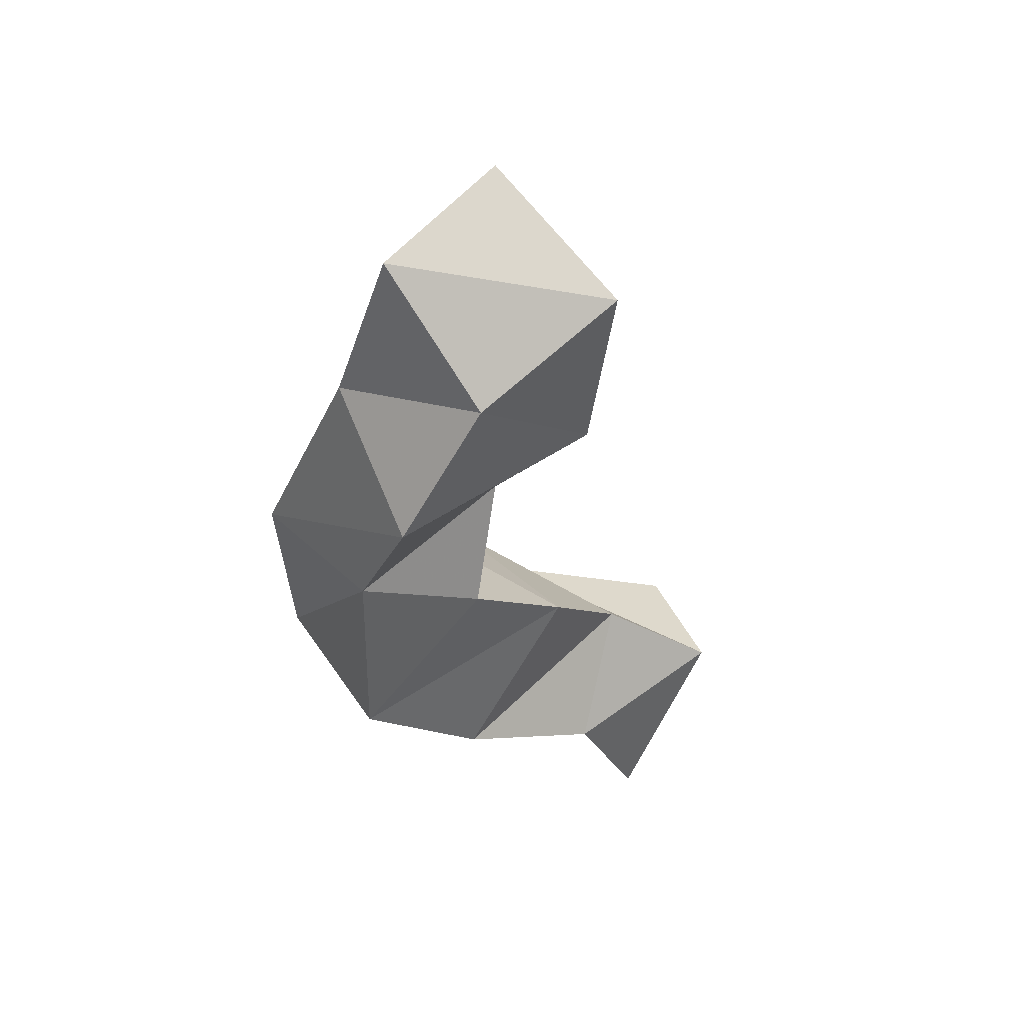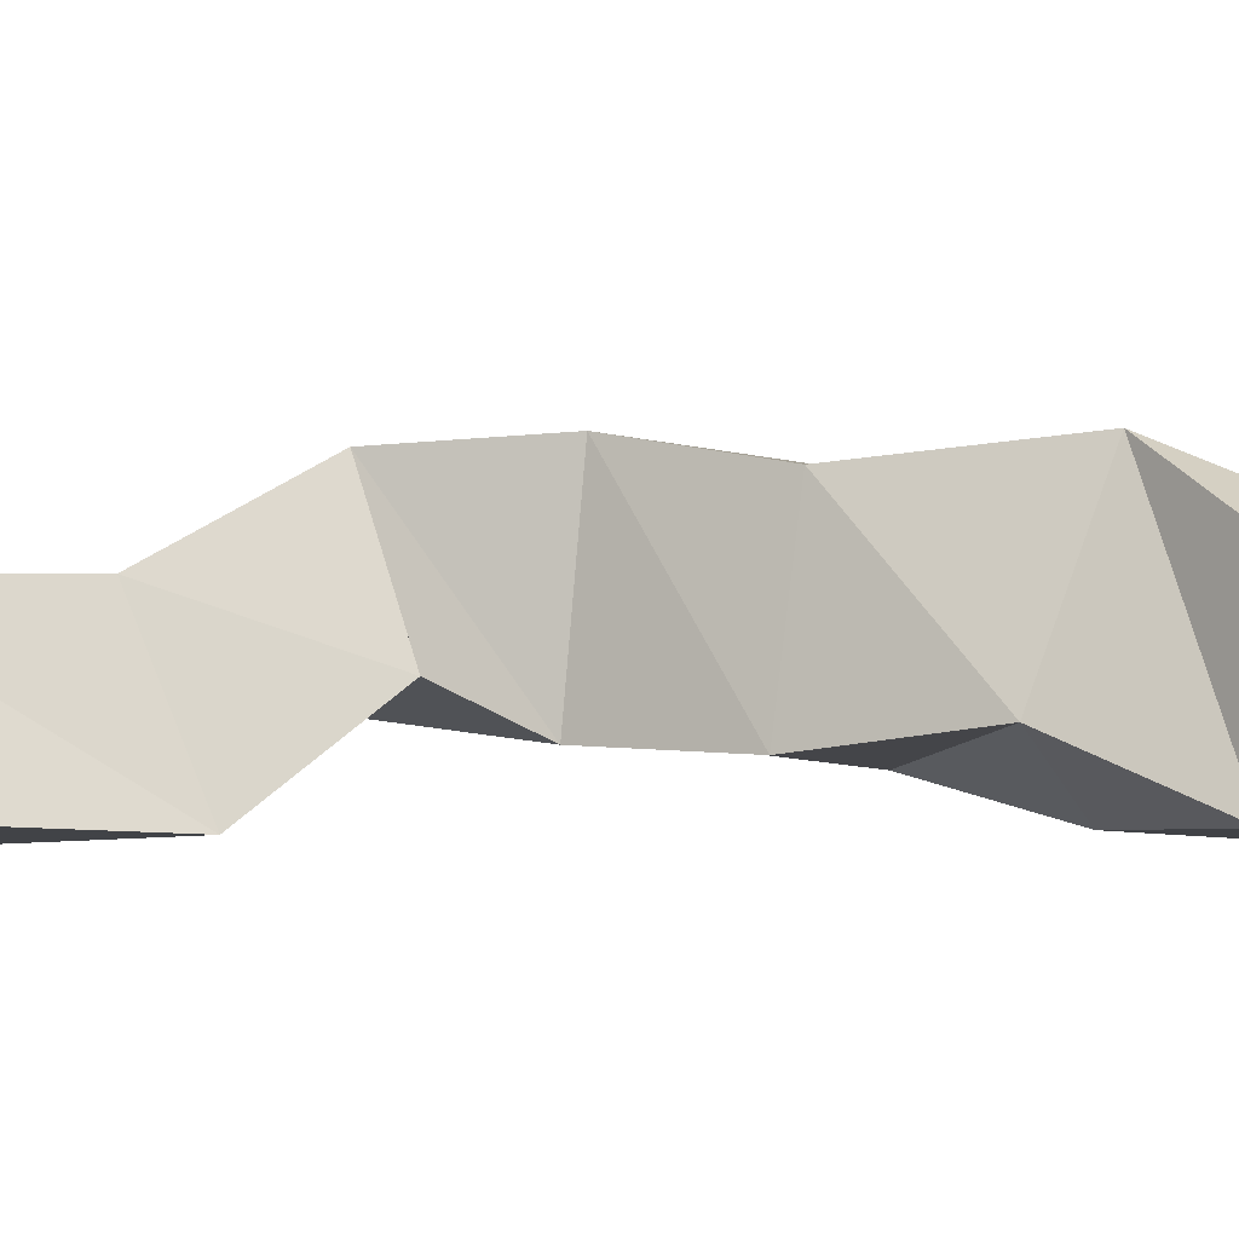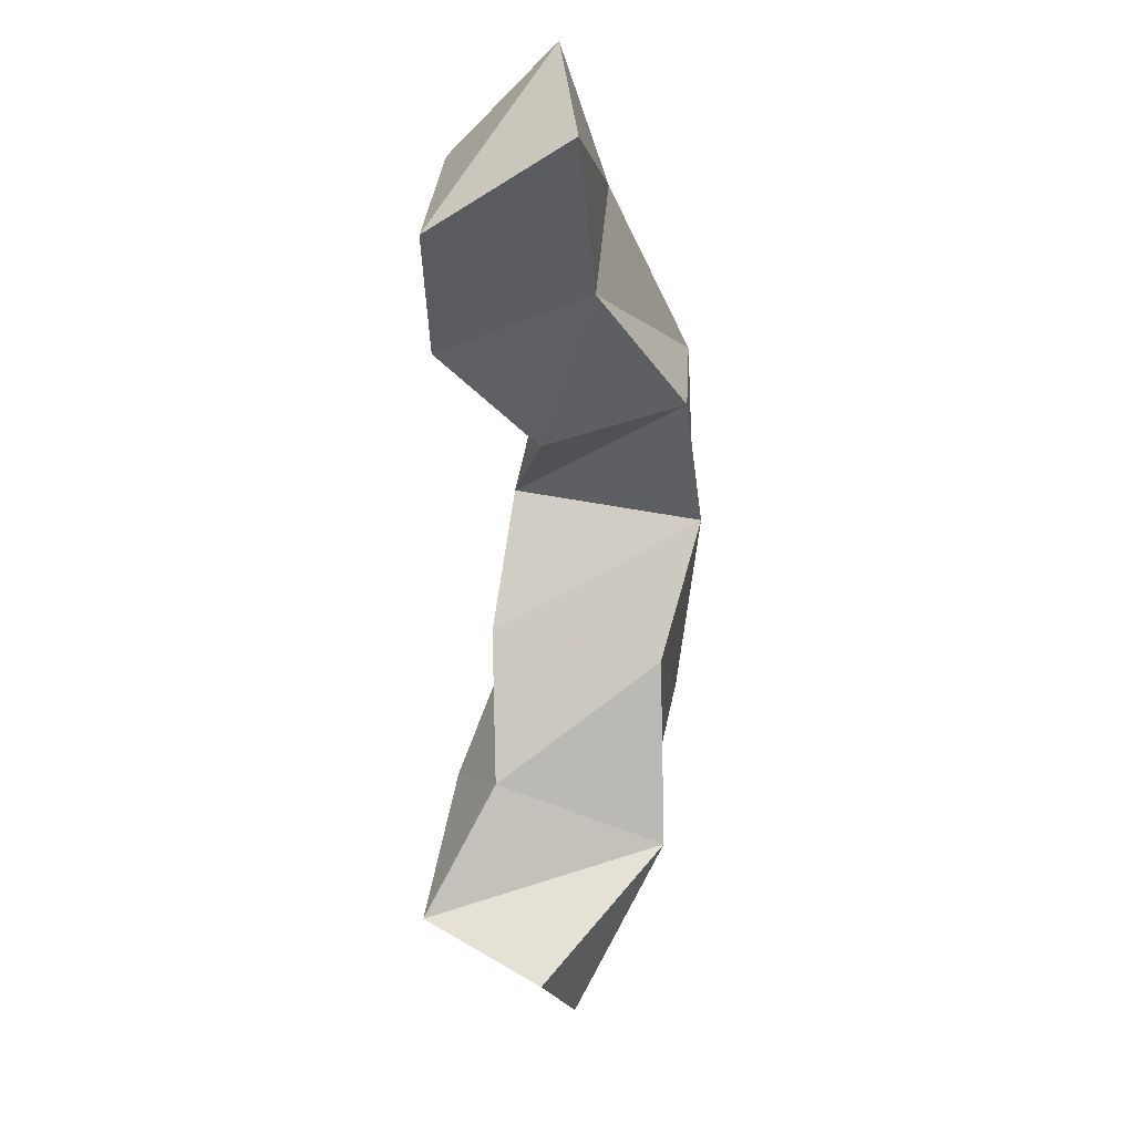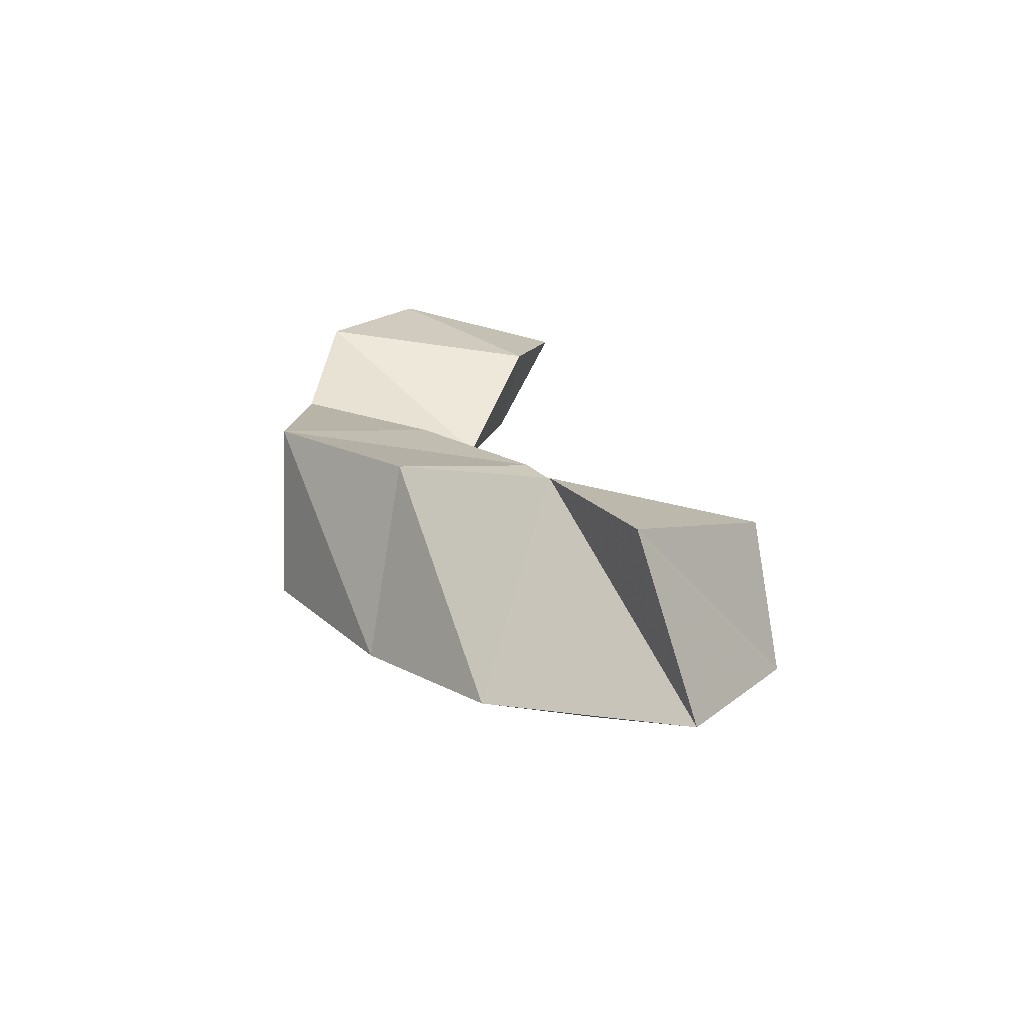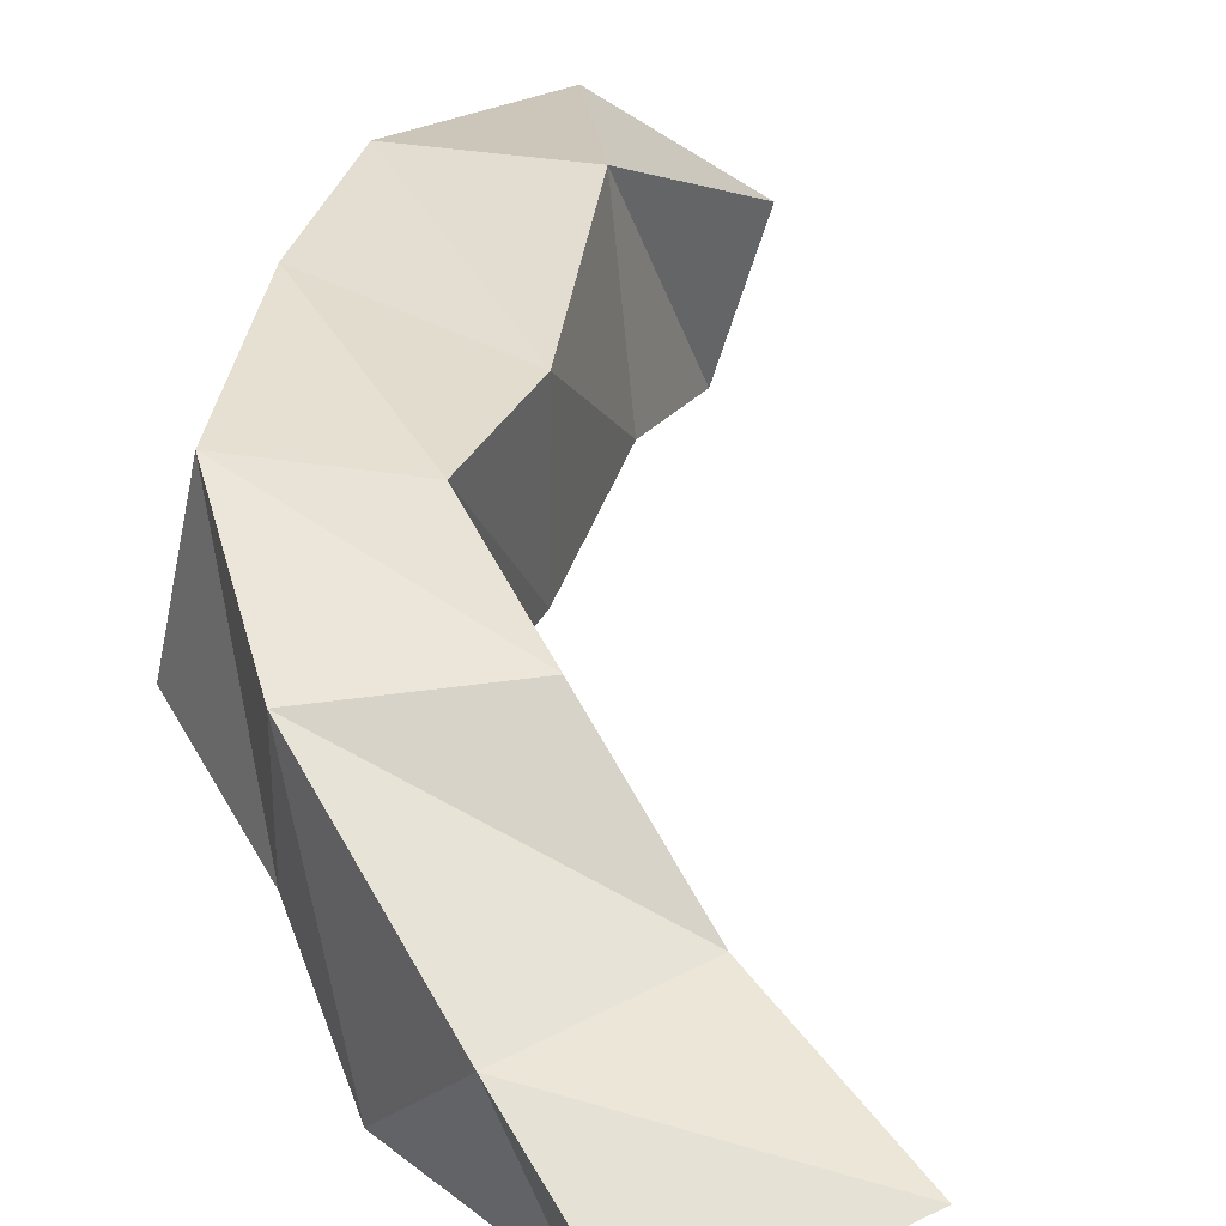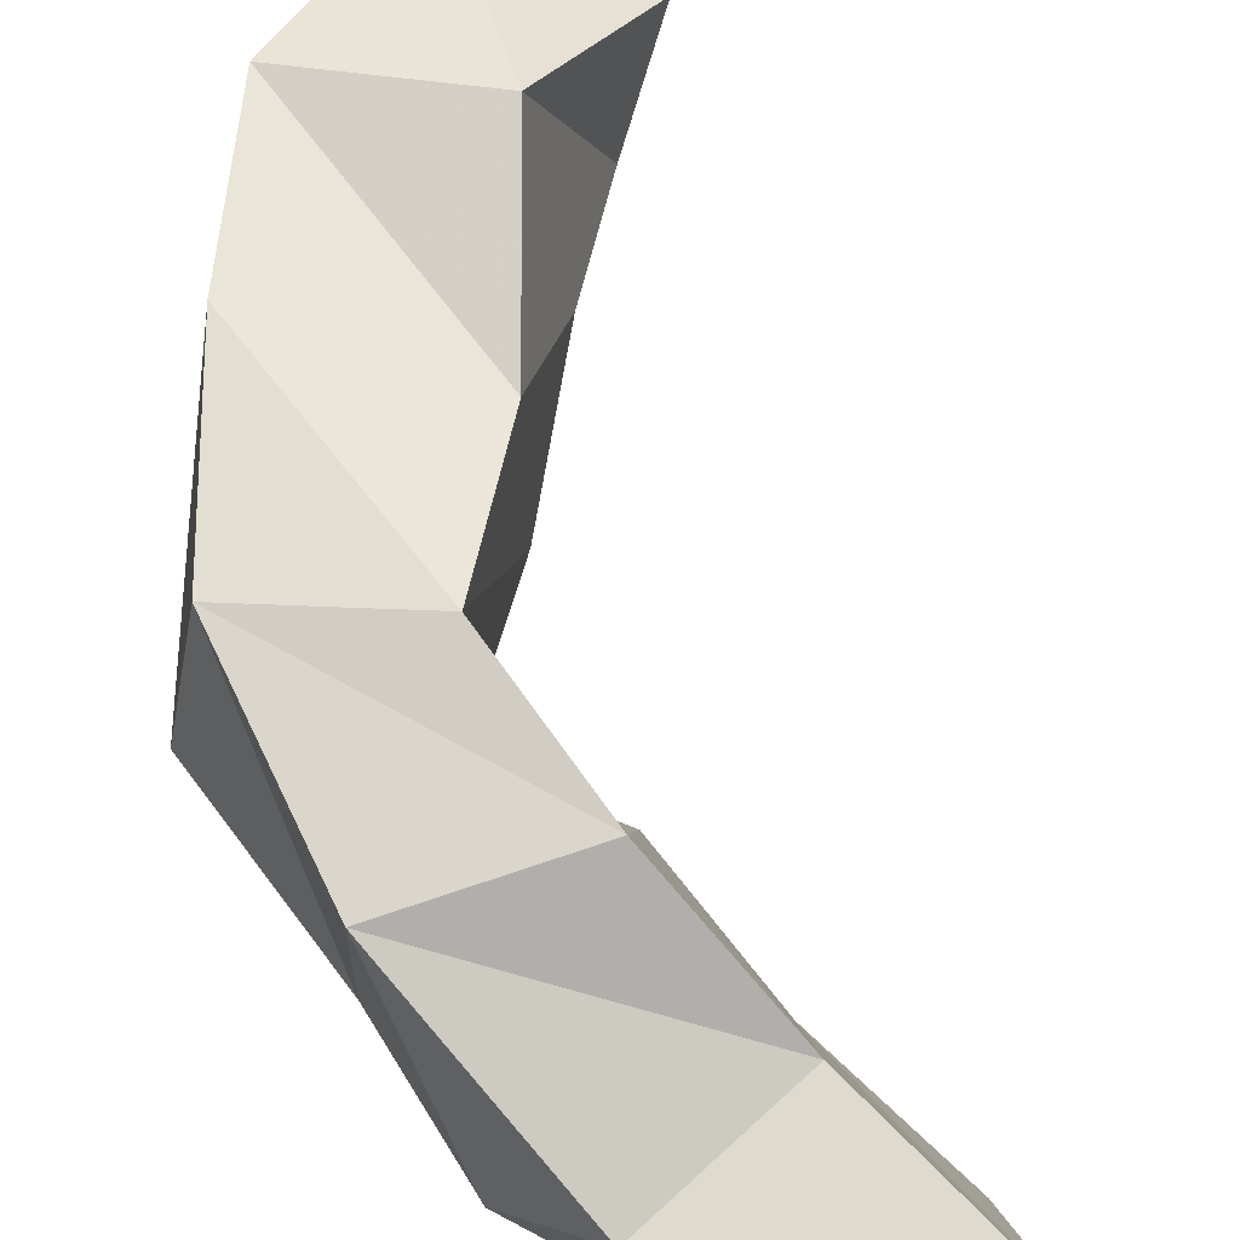
<metadata>
{"format":"obj","ext":"obj","renderer":"f3d","projection":"perspective","resolution":1024,"background":"white","views":[{"elev":47.4,"azim":-44.9,"up":"+Z"},{"elev":-7.2,"azim":72.4,"up":"+Y"},{"elev":40.6,"azim":95.0,"up":"+Z"},{"elev":-75.2,"azim":-15.2,"up":"+Z"},{"elev":43.3,"azim":-22.6,"up":"+Y"},{"elev":69.0,"azim":-33.2,"up":"+Y"}]}
</metadata>
<code>
v 0.3678 0.1 1.065
v 0.3961 0.1448 1.059
v 0.4041 0.1 1.107
v 0.4207 0.1368 1.1
v 0.3466 0.1034 1.11
v 0.3434 0.1617 1.083
v 0.3755 0.1191 1.137
v 0.3777 0.1701 1.118
v 0.3063 0.1167 1.133
v 0.3122 0.1703 1.123
v 0.3443 0.1153 1.171
v 0.3474 0.1662 1.165
v 0.27 0.1247 1.171
v 0.2818 0.173 1.169
v 0.3118 0.1192 1.199
v 0.3169 0.1757 1.195
v 0.2734 0.127 1.228
v 0.2743 0.1688 1.228
v 0.3291 0.1288 1.229
v 0.3195 0.17 1.24
v 0.2739 0.1082 1.266
v 0.285 0.1444 1.29
v 0.3378 0.1 1.266
v 0.3298 0.1443 1.282
v 0.2962 0.1 1.303
v 0.2923 0.1311 1.338
v 0.348 0.1 1.31
v 0.3415 0.1404 1.337
f 1 2 4
f 3 1 4
f 2 6 8
f 4 2 8
f 6 5 7
f 8 6 7
f 5 1 3
f 7 5 3
f 8 7 3
f 4 8 3
f 2 1 5
f 6 2 5
f 5 6 8
f 7 5 8
f 6 10 12
f 8 6 12
f 10 9 11
f 12 10 11
f 9 5 7
f 11 9 7
f 12 11 7
f 8 12 7
f 6 5 9
f 10 6 9
f 9 10 12
f 11 9 12
f 10 14 16
f 12 10 16
f 14 13 15
f 16 14 15
f 13 9 11
f 15 13 11
f 16 15 11
f 12 16 11
f 10 9 13
f 14 10 13
f 13 14 16
f 15 13 16
f 14 18 20
f 16 14 20
f 18 17 19
f 20 18 19
f 17 13 15
f 19 17 15
f 20 19 15
f 16 20 15
f 14 13 17
f 18 14 17
f 17 18 20
f 19 17 20
f 18 22 24
f 20 18 24
f 22 21 23
f 24 22 23
f 21 17 19
f 23 21 19
f 24 23 19
f 20 24 19
f 18 17 21
f 22 18 21
f 21 22 24
f 23 21 24
f 22 26 28
f 24 22 28
f 26 25 27
f 28 26 27
f 25 21 23
f 27 25 23
f 28 27 23
f 24 28 23
f 22 21 25
f 26 22 25

</code>
